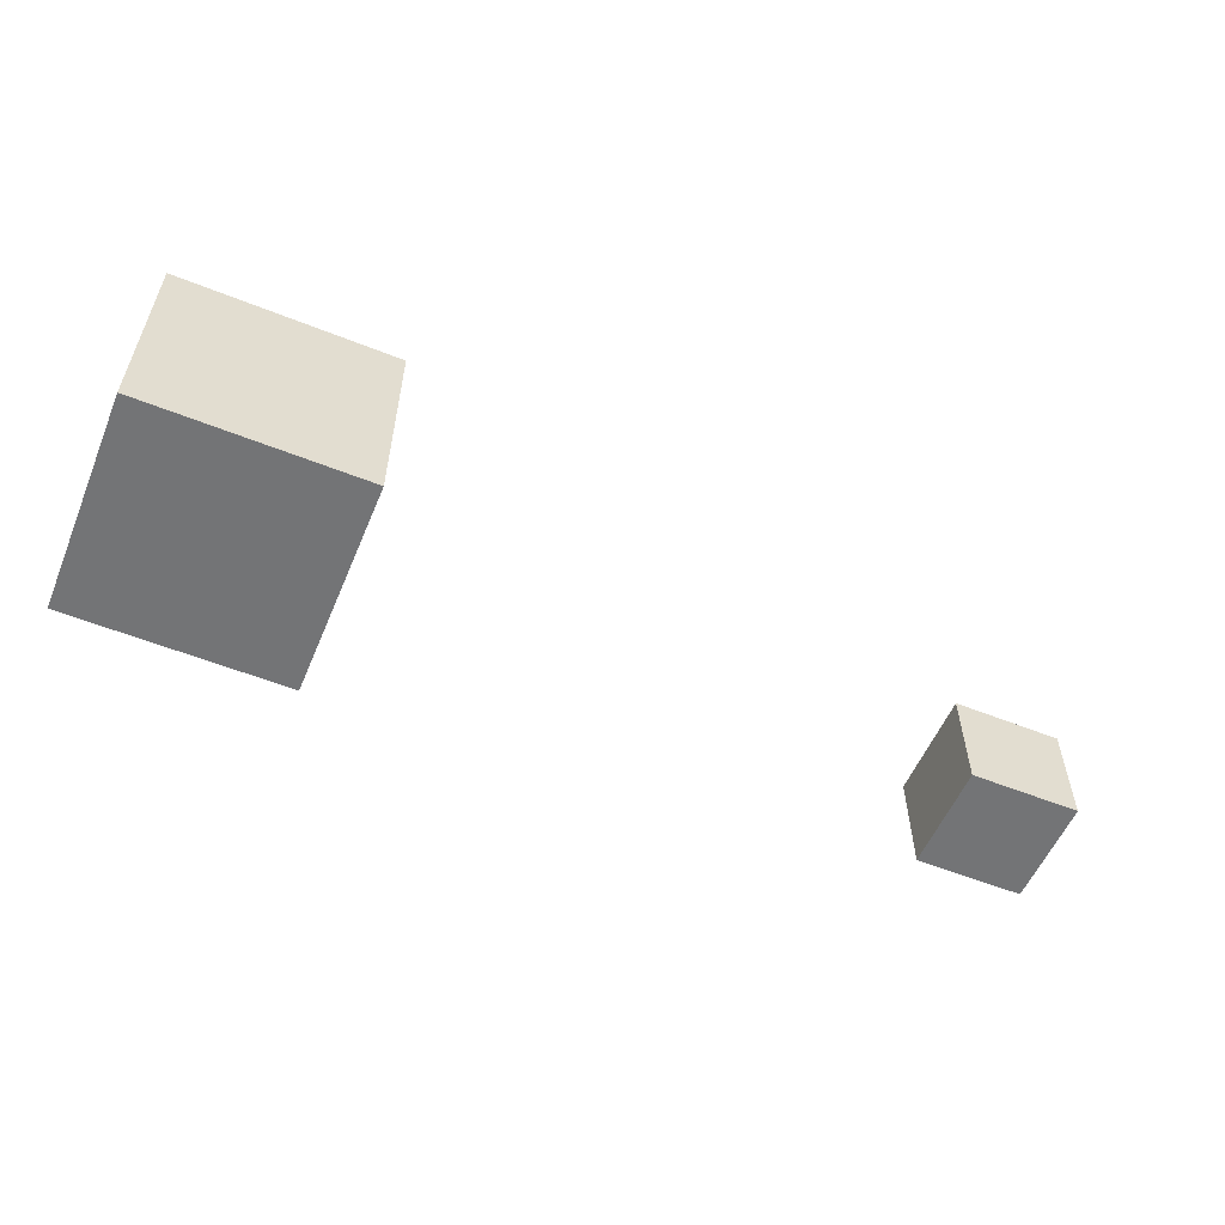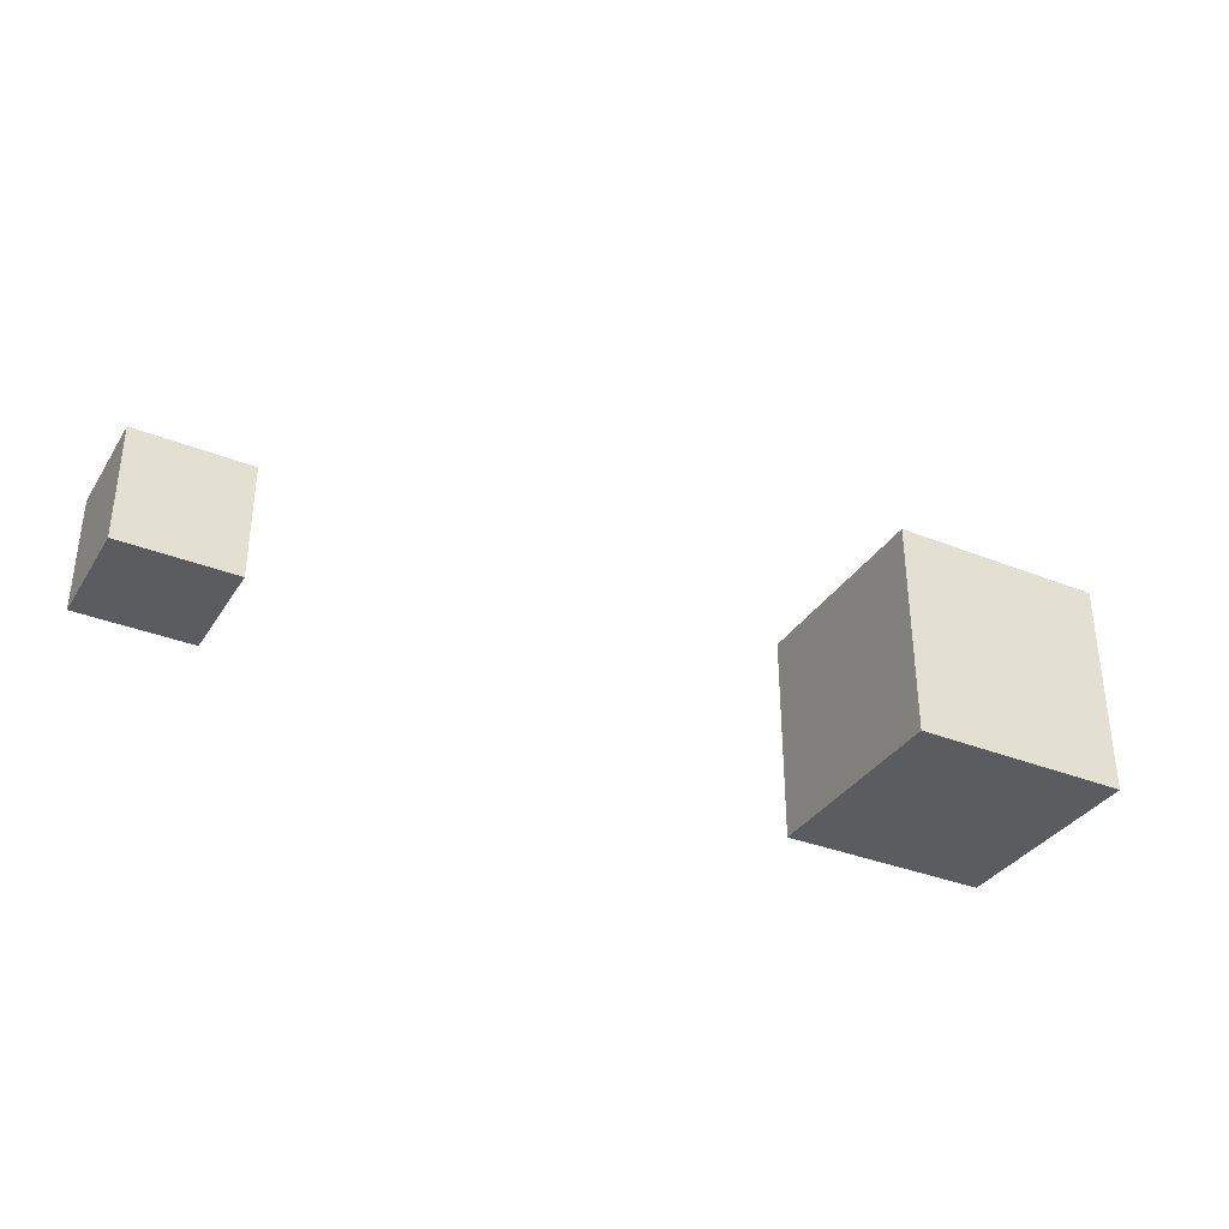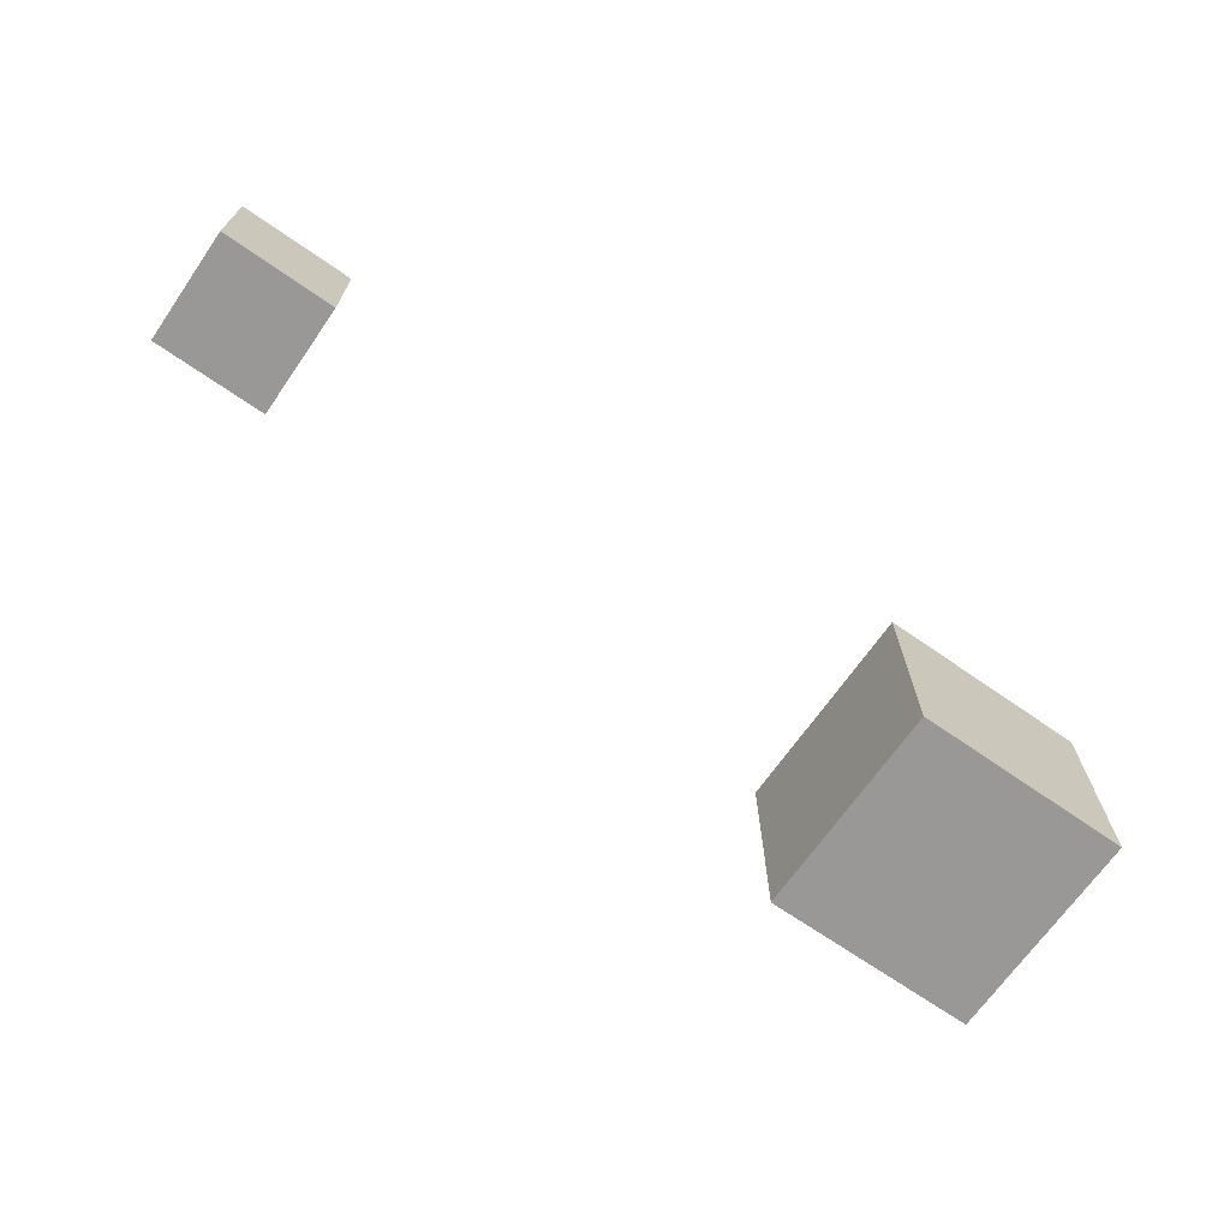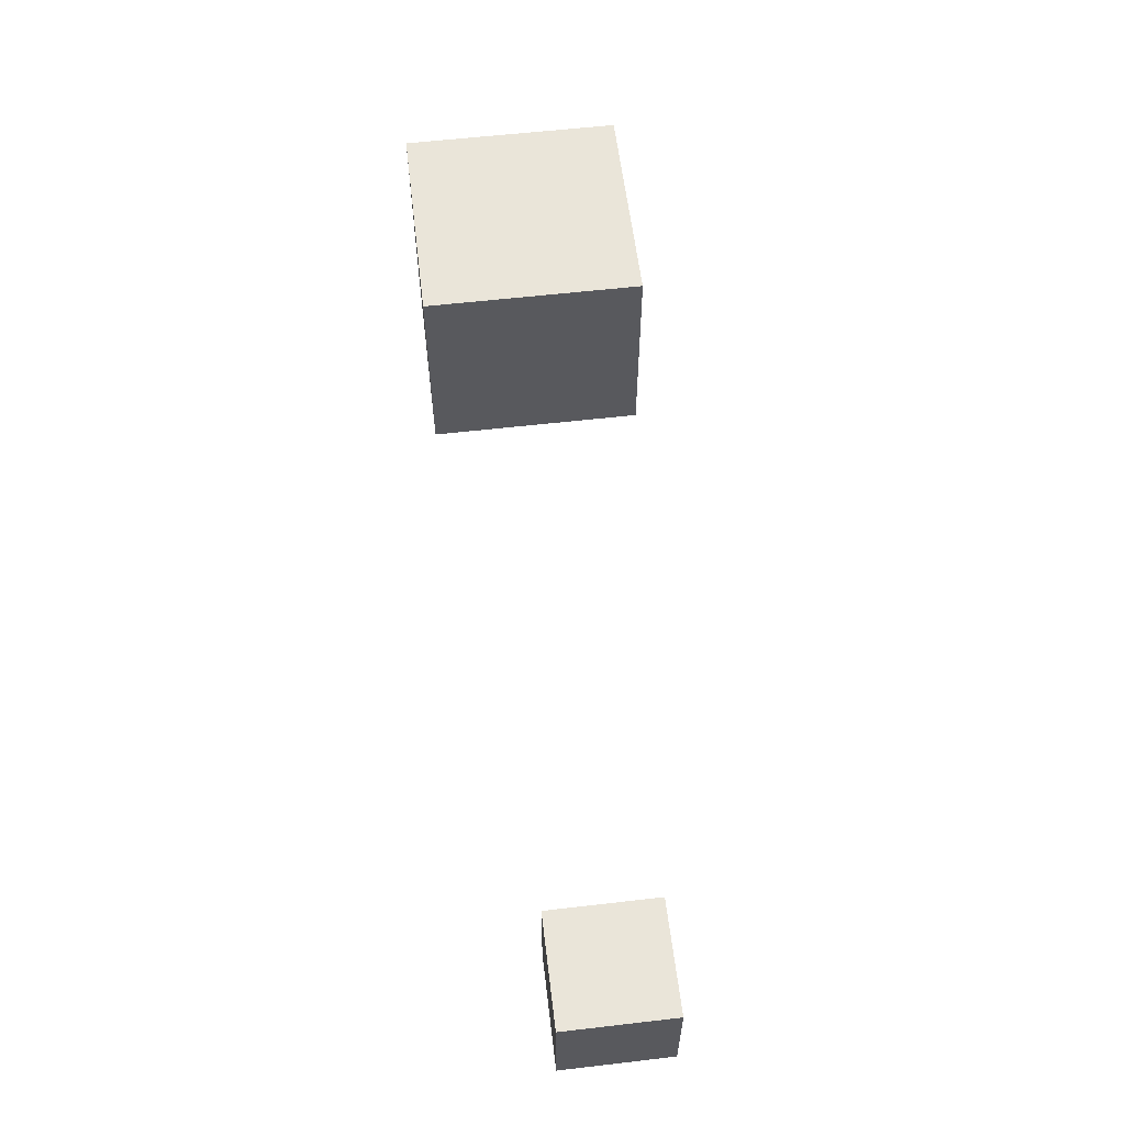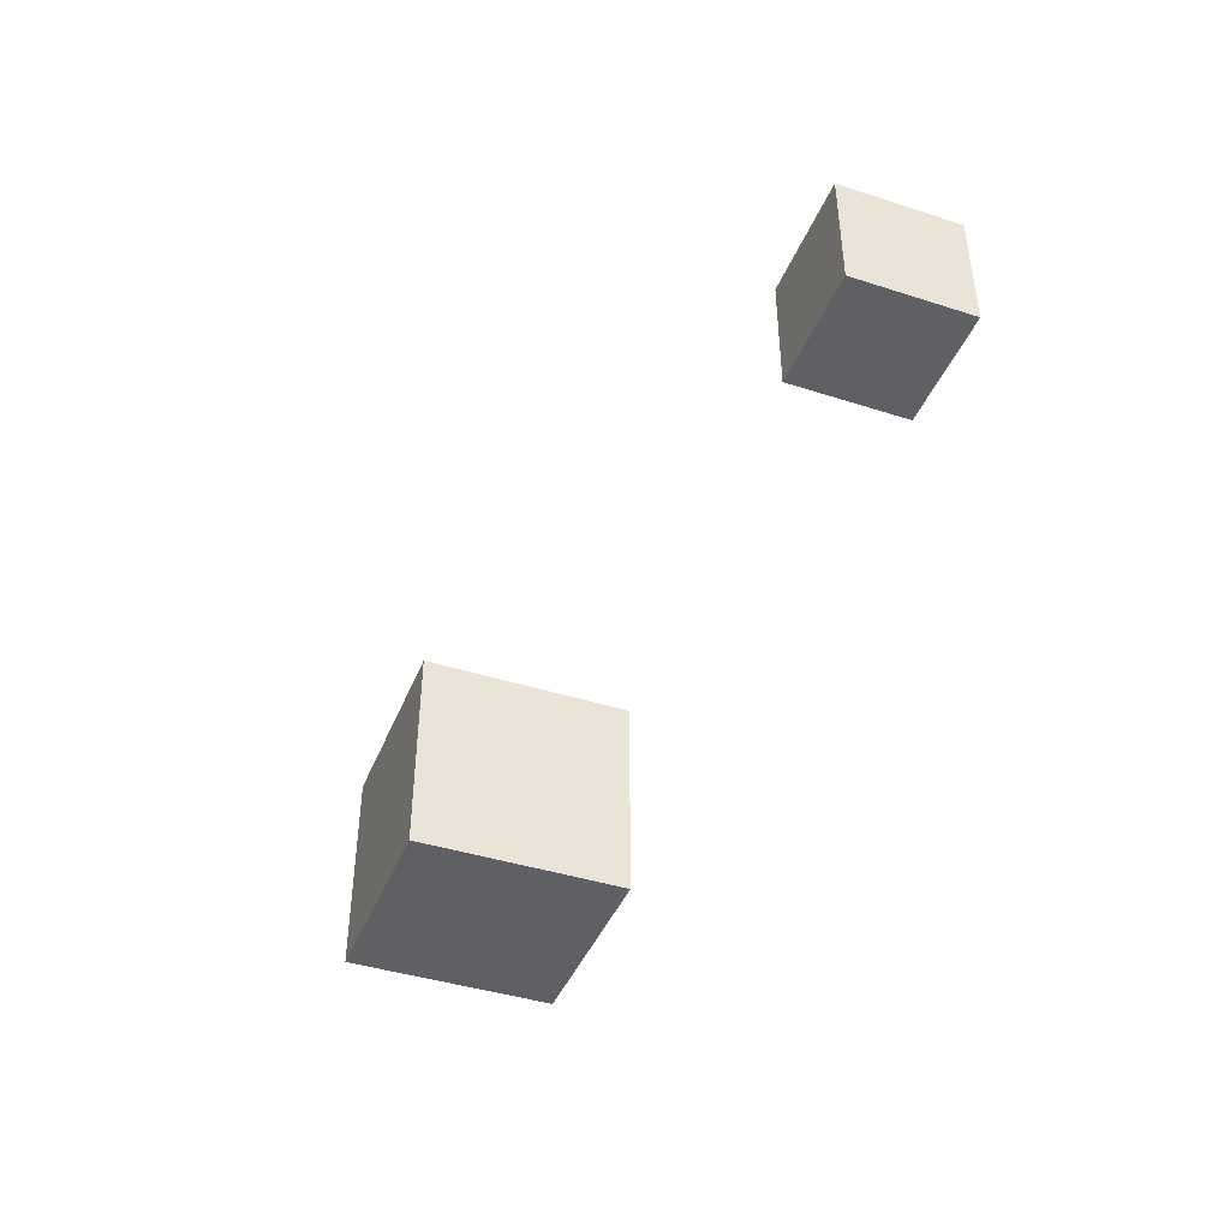
<metadata>
{"format":"obj","ext":"obj","renderer":"f3d","projection":"perspective","resolution":1024,"background":"white","views":[{"elev":-56.1,"azim":157.3,"up":"+Z"},{"elev":-34.6,"azim":-28.2,"up":"+Y"},{"elev":-68.7,"azim":-34.9,"up":"+Z"},{"elev":58.6,"azim":-96.8,"up":"+Y"},{"elev":-42.1,"azim":-111.0,"up":"+Z"}]}
</metadata>
<code>
o Cube.044
v -7.101 1.997 5.479
v -7.101 1.997 8.501
v -8.101 1.997 8.501
v -8.101 1.997 5.479
v -7.101 2.147 5.479
v -7.101 2.147 8.501
v -8.101 2.147 8.501
v -8.101 2.147 5.479
f 1 2 3 4
f 5 8 7 6
f 1 5 6 2
f 2 6 7 3
f 3 7 8 4
f 5 1 4 8
o Cube.043
v -7.101 0 4.921
v -7.101 0 5.921
v -8.101 0 5.921
v -8.101 0 4.921
v -7.101 2 4.921
v -7.101 2 5.921
v -8.101 2 5.921
v -8.101 2 4.921
f 9 10 11 12
f 13 16 15 14
f 9 13 14 10
f 10 14 15 11
f 11 15 16 12
f 13 9 12 16
o Cube.042
v -8.562 4 1.068
v -6.562 4 1.068
v -6.562 1.97 5.415
v -8.562 1.97 5.415
v -8.562 4.151 1.138
v -6.562 4.151 1.138
v -6.562 2.12 5.485
v -8.562 2.12 5.485
f 17 18 19 20
f 21 24 23 22
f 17 21 22 18
f 18 22 23 19
f 19 23 24 20
f 21 17 20 24
o Cube.041
v -8.57 4.033 -1.209
v -6.57 4.033 -1.209
v -6.57 4.033 1.214
v -8.57 4.033 1.214
v -8.57 4.183 -1.209
v -6.57 4.183 -1.209
v -6.57 4.183 1.214
v -8.57 4.183 1.214
f 25 26 27 28
f 29 32 31 30
f 25 29 30 26
f 26 30 31 27
f 27 31 32 28
f 29 25 28 32
o Cube.040
v -7.101 0 -0.026
v -7.101 0 0.974
v -8.101 0 0.974
v -8.101 0 -0.026
v -7.101 4 -0.026
v -7.101 4 0.974
v -8.101 4 0.974
v -8.101 4 -0.026
f 33 34 35 36
f 37 40 39 38
f 33 37 38 34
f 34 38 39 35
f 35 39 40 36
f 37 33 36 40
o Cube.039
v -7.101 0 -1.026
v -7.101 0 -0.026
v -8.101 0 -0.026
v -8.101 0 -1.026
v -7.101 4 -1.026
v -7.101 4 -0.026
v -8.101 4 -0.026
v -8.101 4 -1.026
f 41 42 43 44
f 45 48 47 46
f 41 45 46 42
f 42 46 47 43
f 43 47 48 44
f 45 41 44 48
o Cube.038
v -6.961 4 -0.9271
v -8.93 4 -1.274
v -8.175 1.97 -5.556
v -6.206 1.97 -5.208
v -6.949 4.151 -0.9964
v -8.918 4.151 -1.344
v -8.163 2.12 -5.625
v -6.194 2.12 -5.278
f 49 50 51 52
f 53 56 55 54
f 49 53 54 50
f 50 54 55 51
f 51 55 56 52
f 53 49 52 56
o Cube.037
v -7.101 0 -5.974
v -7.101 0 -4.974
v -8.101 0 -4.974
v -8.101 0 -5.974
v -7.101 2 -5.974
v -7.101 2 -4.974
v -8.101 2 -4.974
v -8.101 2 -5.974
f 57 58 59 60
f 61 64 63 62
f 57 61 62 58
f 58 62 63 59
f 59 63 64 60
f 61 57 60 64
o Cube.036
v -7.101 1.997 -8.501
v -7.101 1.997 -5.479
v -8.101 1.997 -5.479
v -8.101 1.997 -8.501
v -7.101 2.147 -8.501
v -7.101 2.147 -5.479
v -8.101 2.147 -5.479
v -8.101 2.147 -8.501
f 65 66 67 68
f 69 72 71 70
f 65 69 70 66
f 66 70 71 67
f 67 71 72 68
f 69 65 68 72
o Cube.035
v 8.101 1.997 -8.501
v 8.101 1.997 -5.479
v 7.101 1.997 -5.479
v 7.101 1.997 -8.501
v 8.101 2.147 -8.501
v 8.101 2.147 -5.479
v 7.101 2.147 -5.479
v 7.101 2.147 -8.501
f 73 74 75 76
f 77 80 79 78
f 73 77 78 74
f 74 78 79 75
f 75 79 80 76
f 77 73 76 80
o Cube.034
v 8.163 4 -0.9271
v 6.193 4 -1.274
v 6.948 1.97 -5.556
v 8.918 1.97 -5.208
v 8.175 4.151 -0.9964
v 6.206 4.151 -1.344
v 6.96 2.12 -5.625
v 8.93 2.12 -5.278
f 81 82 83 84
f 85 88 87 86
f 81 85 86 82
f 82 86 87 83
f 83 87 88 84
f 85 81 84 88
o Cube.033
v 8.101 1.997 5.479
v 8.101 1.997 8.501
v 7.101 1.997 8.501
v 7.101 1.997 5.479
v 8.101 2.147 5.479
v 8.101 2.147 8.501
v 7.101 2.147 8.501
v 7.101 2.147 5.479
f 89 90 91 92
f 93 96 95 94
f 89 93 94 90
f 90 94 95 91
f 91 95 96 92
f 93 89 92 96
o Cube.032
v 6.562 4 1.068
v 8.562 4 1.068
v 8.562 1.97 5.415
v 6.562 1.97 5.415
v 6.562 4.151 1.138
v 8.562 4.151 1.138
v 8.562 2.12 5.485
v 6.562 2.12 5.485
f 97 98 99 100
f 101 104 103 102
f 97 101 102 98
f 98 102 103 99
f 99 103 104 100
f 101 97 100 104
o Cube.031
v 6.57 4.033 -1.209
v 8.57 4.033 -1.209
v 8.57 4.033 1.214
v 6.57 4.033 1.214
v 6.57 4.183 -1.209
v 8.57 4.183 -1.209
v 8.57 4.183 1.214
v 6.57 4.183 1.214
f 105 106 107 108
f 109 112 111 110
f 105 109 110 106
f 106 110 111 107
f 107 111 112 108
f 109 105 108 112
o Cube.030
v 8.101 0 -0.026
v 8.101 0 0.974
v 7.101 0 0.974
v 7.101 0 -0.026
v 8.101 4 -0.026
v 8.101 4 0.974
v 7.101 4 0.974
v 7.101 4 -0.026
f 113 114 115 116
f 117 120 119 118
f 113 117 118 114
f 114 118 119 115
f 115 119 120 116
f 117 113 116 120
o Cube.029
v 8.101 0 -5.974
v 8.101 0 -4.974
v 7.101 0 -4.974
v 7.101 0 -5.974
v 8.101 2 -5.974
v 8.101 2 -4.974
v 7.101 2 -4.974
v 7.101 2 -5.974
f 121 122 123 124
f 125 128 127 126
f 121 125 126 122
f 122 126 127 123
f 123 127 128 124
f 125 121 124 128
o Cube.028
v 8.101 0 -1.026
v 8.101 0 -0.026
v 7.101 0 -0.026
v 7.101 0 -1.026
v 8.101 4 -1.026
v 8.101 4 -0.026
v 7.101 4 -0.026
v 7.101 4 -1.026
f 129 130 131 132
f 133 136 135 134
f 129 133 134 130
f 130 134 135 131
f 131 135 136 132
f 133 129 132 136
o Cube.027
v 8.101 0 4.921
v 8.101 0 5.921
v 7.101 0 5.921
v 7.101 0 4.921
v 8.101 2 4.921
v 8.101 2 5.921
v 7.101 2 5.921
v 7.101 2 4.921
f 137 138 139 140
f 141 144 143 142
f 137 141 142 138
f 138 142 143 139
f 139 143 144 140
f 141 137 140 144
o Cube.026
v -7.282 2 8.486
v -7.282 2 6.486
v -3.433 0.9086 6.486
v -3.433 0.9086 8.486
v -7.241 2.144 8.486
v -7.241 2.144 6.486
v -3.392 1.053 6.486
v -3.392 1.053 8.486
f 145 146 147 148
f 149 152 151 150
f 145 149 150 146
f 146 150 151 147
f 147 151 152 148
f 149 145 148 152
o Cube.025
v -2.576 -0.183 3.746
v -2.576 1.047 6.482
v -0.576 1.047 6.482
v -0.576 -0.183 3.746
v -2.576 -0.3198 3.808
v -2.576 0.9103 6.544
v -0.576 0.9103 6.544
v -0.576 -0.3198 3.808
f 153 154 155 156
f 157 160 159 158
f 153 157 158 154
f 154 158 159 155
f 155 159 160 156
f 157 153 156 160
o Cube.024
v 0.5763 -0.183 3.746
v 0.5763 1.047 6.482
v 2.576 1.047 6.482
v 2.576 -0.183 3.746
v 0.5763 -0.3198 3.808
v 0.5763 0.9103 6.544
v 2.576 0.9103 6.544
v 2.576 -0.3198 3.808
f 161 162 163 164
f 165 168 167 166
f 161 165 166 162
f 162 166 167 163
f 163 167 168 164
f 165 161 164 168
o Cube.023
v 0.9978 0 6.995
v 0.9978 0 7.995
v -0.002234 0 7.995
v -0.002233 0 6.995
v 0.9978 1 6.995
v 0.9978 1 7.995
v -0.002234 1 7.995
v -0.002233 1 6.995
f 169 170 171 172
f 173 176 175 174
f 169 173 174 170
f 170 174 175 171
f 171 175 176 172
f 173 169 172 176
o Cube.022
v -0.009931 0 6.924
v -0.009931 0 7.924
v -1.01 0 7.924
v -1.01 0 6.924
v -0.00993 1 6.924
v -0.009931 1 7.924
v -1.01 1 7.924
v -1.01 1 6.924
f 177 178 179 180
f 181 184 183 182
f 177 181 182 178
f 178 182 183 179
f 179 183 184 180
f 181 177 180 184
o Cube.021
v -1.98 4e-06 6.946
v -1.98 4e-06 7.946
v -2.98 4e-06 7.946
v -2.98 4e-06 6.946
v -1.98 1 6.946
v -1.98 1 7.946
v -2.98 1 7.946
v -2.98 1 6.946
f 185 186 187 188
f 189 192 191 190
f 185 189 190 186
f 186 190 191 187
f 187 191 192 188
f 189 185 188 192
o Cube.020
v 0.08299 0.925 6.486
v 0.08299 0.925 8.486
v -3.917 0.925 8.486
v -3.917 0.925 6.486
v 0.08299 1.075 6.486
v 0.08299 1.075 8.486
v -3.917 1.075 8.486
v -3.917 1.075 6.486
f 193 194 195 196
f 197 200 199 198
f 193 197 198 194
f 194 198 199 195
f 195 199 200 196
f 197 193 196 200
o Cube.019
v 3.054 0 6.969
v 3.054 0 7.969
v 2.054 0 7.969
v 2.054 0 6.969
v 3.054 1 6.969
v 3.054 1 7.969
v 2.054 1 7.969
v 2.054 1 6.969
f 201 202 203 204
f 205 208 207 206
f 201 205 206 202
f 202 206 207 203
f 203 207 208 204
f 205 201 204 208
o Cube.018
v 3.46 0.925 6.486
v 3.46 0.925 8.486
v -0.5402 0.925 8.486
v -0.5402 0.925 6.486
v 3.46 1.075 6.486
v 3.46 1.075 8.486
v -0.5402 1.075 8.486
v -0.5402 1.075 6.486
f 209 210 211 212
f 213 216 215 214
f 209 213 214 210
f 210 214 215 211
f 211 215 216 212
f 213 209 212 216
o Cube.017
v 7.281 2 6.486
v 7.281 2 8.486
v 3.433 0.9086 8.486
v 3.433 0.9086 6.486
v 7.24 2.144 6.486
v 7.24 2.144 8.486
v 3.392 1.053 8.486
v 3.392 1.053 6.486
f 217 218 219 220
f 221 224 223 222
f 217 221 222 218
f 218 222 223 219
f 219 223 224 220
f 221 217 220 224
o Cube.016
v 8.101 0 6.974
v 8.101 0 7.974
v 7.101 0 7.974
v 7.101 0 6.974
v 8.101 2 6.974
v 8.101 2 7.974
v 7.101 2 7.974
v 7.101 2 6.974
f 225 226 227 228
f 229 232 231 230
f 225 229 230 226
f 226 230 231 227
f 227 231 232 228
f 229 225 228 232
o Cube.015
v -7.101 0 6.974
v -7.101 0 7.974
v -8.101 0 7.974
v -8.101 0 6.974
v -7.101 2 6.974
v -7.101 2 7.974
v -8.101 2 7.974
v -8.101 2 6.974
f 233 234 235 236
f 237 240 239 238
f 233 237 238 234
f 234 238 239 235
f 235 239 240 236
f 237 233 236 240
o Cube.014
v -0.576 0.9103 -6.544
v -0.576 -0.3198 -3.808
v -2.576 -0.3198 -3.808
v -2.576 0.9103 -6.544
v -0.576 1.047 -6.482
v -0.576 -0.183 -3.746
v -2.576 -0.183 -3.746
v -2.576 1.047 -6.482
f 241 242 243 244
f 245 248 247 246
f 241 245 246 242
f 242 246 247 243
f 243 247 248 244
f 245 241 244 248
o Cube.013
v -7.101 0 -7.974
v -7.101 0 -6.974
v -8.101 0 -6.974
v -8.101 0 -7.974
v -7.101 2 -7.974
v -7.101 2 -6.974
v -8.101 2 -6.974
v -8.101 2 -7.974
f 249 250 251 252
f 253 256 255 254
f 249 253 254 250
f 250 254 255 251
f 251 255 256 252
f 253 249 252 256
o Cube.012
v 0.08299 0.925 -8.486
v 0.08299 0.925 -6.486
v -3.917 0.925 -6.486
v -3.917 0.925 -8.486
v 0.08299 1.075 -8.486
v 0.08299 1.075 -6.486
v -3.917 1.075 -6.486
v -3.917 1.075 -8.486
f 257 258 259 260
f 261 264 263 262
f 257 261 262 258
f 258 262 263 259
f 259 263 264 260
f 261 257 260 264
o Cube.011
v -1.98 4e-06 -7.946
v -1.98 4e-06 -6.946
v -2.98 4e-06 -6.946
v -2.98 4e-06 -7.946
v -1.98 1 -7.946
v -1.98 1 -6.946
v -2.98 1 -6.946
v -2.98 1 -7.946
f 265 266 267 268
f 269 272 271 270
f 265 269 270 266
f 266 270 271 267
f 267 271 272 268
f 269 265 268 272
o Cube.010
v -0.009931 0 -7.924
v -0.009931 0 -6.924
v -1.01 0 -6.924
v -1.01 0 -7.924
v -0.00993 1 -7.924
v -0.009931 1 -6.924
v -1.01 1 -6.924
v -1.01 1 -7.924
f 273 274 275 276
f 277 280 279 278
f 273 277 278 274
f 274 278 279 275
f 275 279 280 276
f 277 273 276 280
o Cube.009
v -7.282 2 -6.486
v -7.282 2 -8.486
v -3.433 0.9086 -8.486
v -3.433 0.9086 -6.486
v -7.241 2.144 -6.486
v -7.241 2.144 -8.486
v -3.392 1.053 -8.486
v -3.392 1.053 -6.486
f 281 282 283 284
f 285 288 287 286
f 281 285 286 282
f 282 286 287 283
f 283 287 288 284
f 285 281 284 288
o Cube.008_Cube
v 7.978 -0.1644 -8.164
v 7.978 -0.1644 7.836
v -8.022 -0.1644 7.836
v -8.022 -0.1644 -8.164
v 7.978 -0.01439 -8.164
v 7.978 -0.01439 7.836
v -8.022 -0.01439 7.836
v -8.022 -0.01439 -8.164
f 289 290 291 292
f 293 296 295 294
f 289 293 294 290
f 290 294 295 291
f 291 295 296 292
f 293 289 292 296
o Cube.007_Cube.008
v 2.576 0.9103 -6.544
v 2.576 -0.3198 -3.808
v 0.5763 -0.3198 -3.808
v 0.5763 0.9103 -6.544
v 2.576 1.047 -6.482
v 2.576 -0.183 -3.746
v 0.5763 -0.183 -3.746
v 0.5763 1.047 -6.482
f 297 298 299 300
f 301 304 303 302
f 297 301 302 298
f 298 302 303 299
f 299 303 304 300
f 301 297 300 304
o Cube.006_Cube.007
v 7.281 2 -8.486
v 7.281 2 -6.486
v 3.433 0.9086 -6.486
v 3.433 0.9086 -8.486
v 7.24 2.144 -8.486
v 7.24 2.144 -6.486
v 3.392 1.053 -6.486
v 3.392 1.053 -8.486
f 305 306 307 308
f 309 312 311 310
f 305 309 310 306
f 306 310 311 307
f 307 311 312 308
f 309 305 308 312
o Cube.005_Cube.006
v 3.46 0.925 -8.486
v 3.46 0.925 -6.486
v -0.5402 0.925 -6.486
v -0.5402 0.925 -8.486
v 3.46 1.075 -8.486
v 3.46 1.075 -6.486
v -0.5402 1.075 -6.486
v -0.5402 1.075 -8.486
f 313 314 315 316
f 317 320 319 318
f 313 317 318 314
f 314 318 319 315
f 315 319 320 316
f 317 313 316 320
o Cube.004_Cube.005
v 0.9978 0 -7.995
v 0.9978 0 -6.995
v -0.002234 0 -6.995
v -0.002233 0 -7.995
v 0.9978 1 -7.995
v 0.9978 1 -6.995
v -0.002234 1 -6.995
v -0.002233 1 -7.995
f 321 322 323 324
f 325 328 327 326
f 321 325 326 322
f 322 326 327 323
f 323 327 328 324
f 325 321 324 328
o Cube.003_Cube.004
v 3.054 0 -7.969
v 3.054 0 -6.969
v 2.054 0 -6.969
v 2.054 0 -7.969
v 3.054 1 -7.969
v 3.054 1 -6.969
v 2.054 1 -6.969
v 2.054 1 -7.969
f 329 330 331 332
f 333 336 335 334
f 329 333 334 330
f 330 334 335 331
f 331 335 336 332
f 333 329 332 336
o Cube.002_Cube.003
v 4.803 0 -0.971
v 4.803 0 1.029
v 2.803 0 1.029
v 2.803 0 -0.971
v 4.803 2 -0.971
v 4.803 2 1.029
v 2.803 2 1.029
v 2.803 2 -0.971
f 337 338 339 340
f 341 344 343 342
f 337 341 342 338
f 338 342 343 339
f 339 343 344 340
f 341 337 340 344
o Cube.001_Cube.002
v 8.101 0 -7.974
v 8.101 0 -6.974
v 7.101 0 -6.974
v 7.101 0 -7.974
v 8.101 2 -7.974
v 8.101 2 -6.974
v 7.101 2 -6.974
v 7.101 2 -7.974
f 345 346 347 348
f 349 352 351 350
f 345 349 350 346
f 346 350 351 347
f 347 351 352 348
f 349 345 348 352
o Cube_Cube.001
v -2.655 0 -0.5274
v -2.655 0 0.4726
v -3.655 0 0.4726
v -3.655 0 -0.5274
v -2.655 1 -0.5274
v -2.655 1 0.4726
v -3.655 1 0.4726
v -3.655 1 -0.5274
f 353 354 355 356
f 357 360 359 358
f 353 357 358 354
f 354 358 359 355
f 355 359 360 356
f 357 353 356 360

</code>
